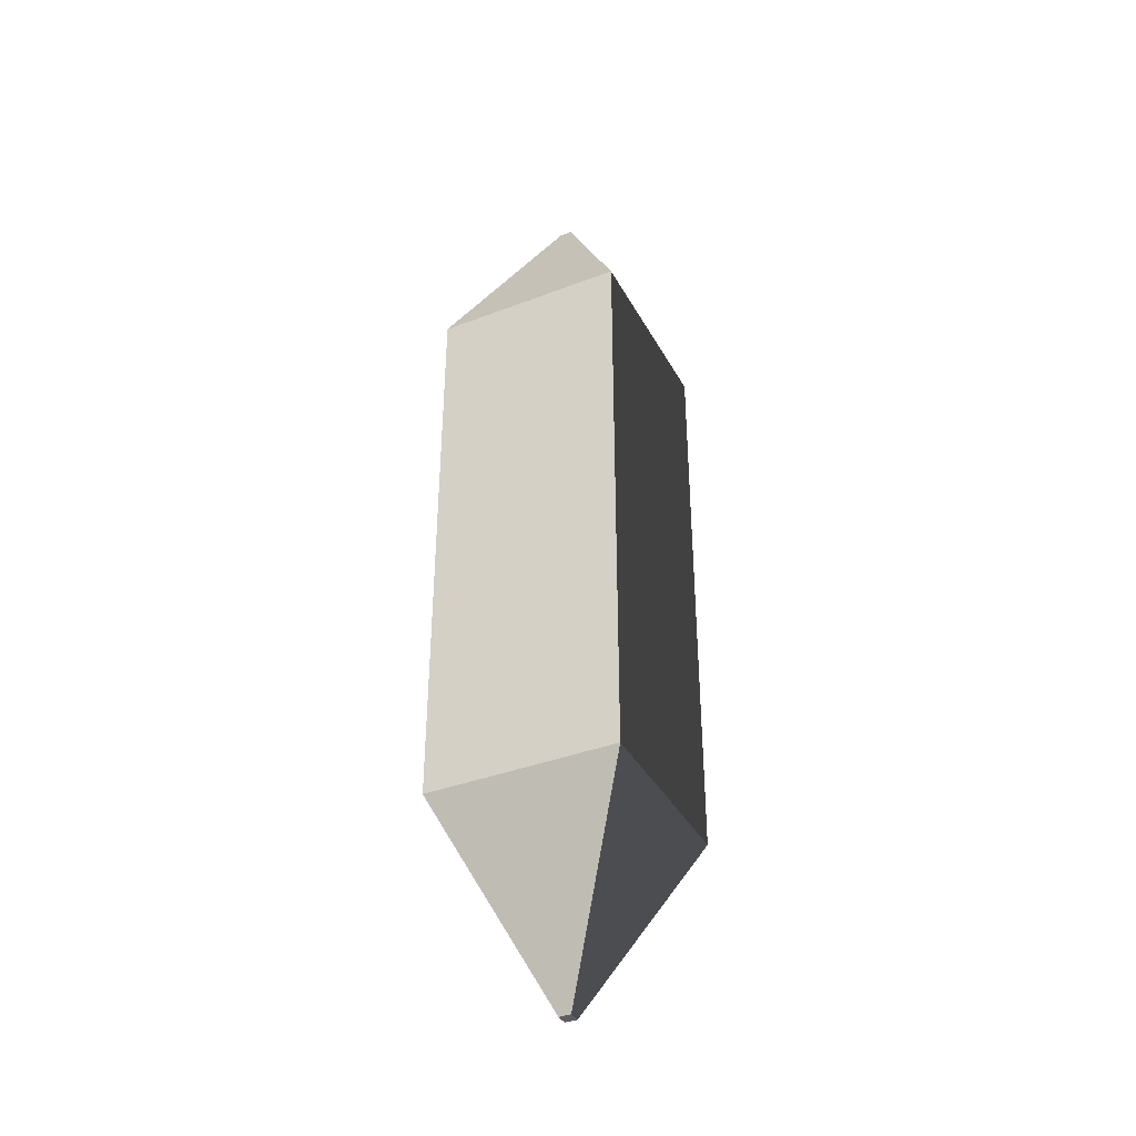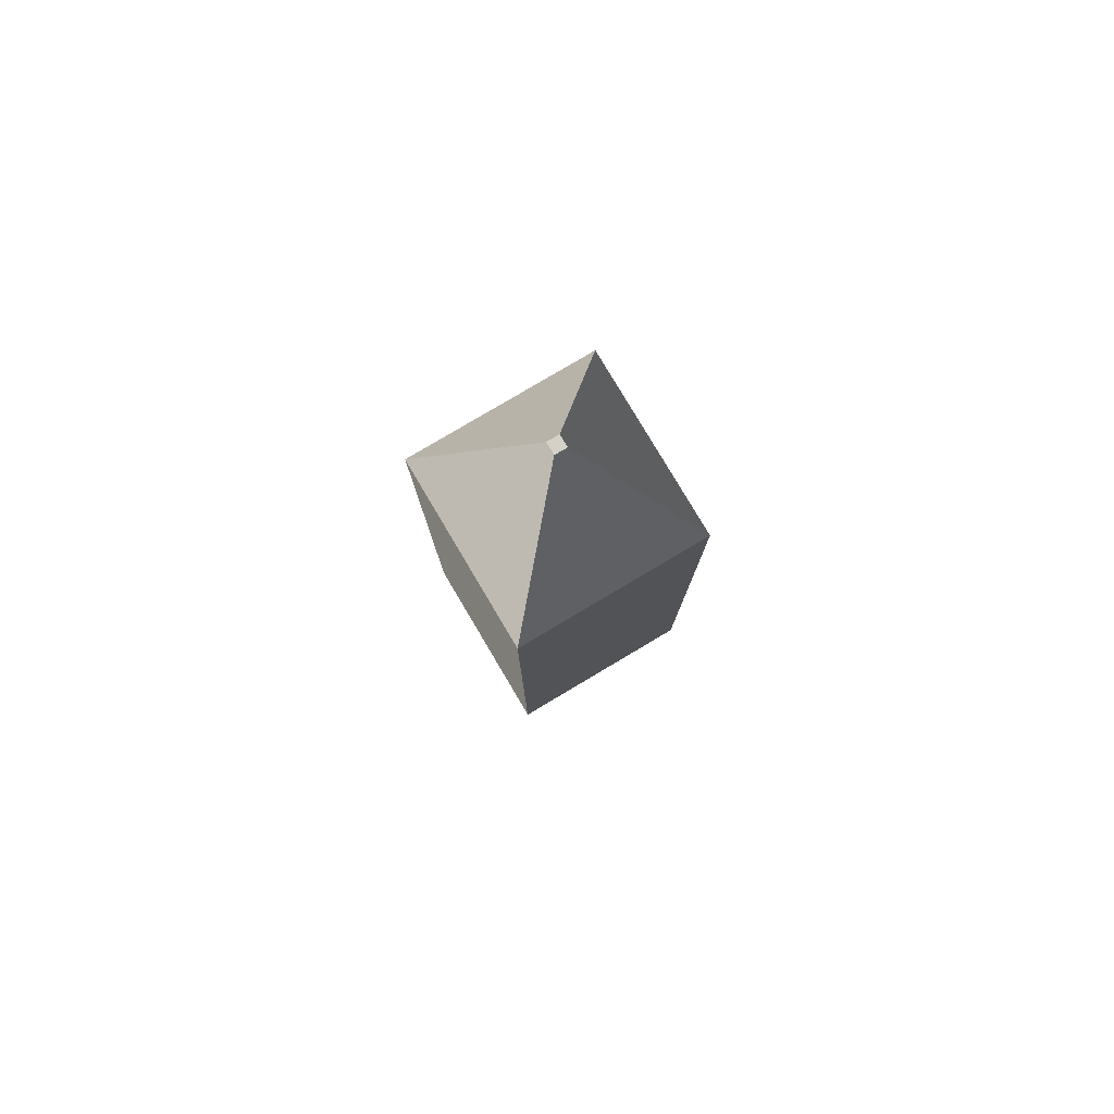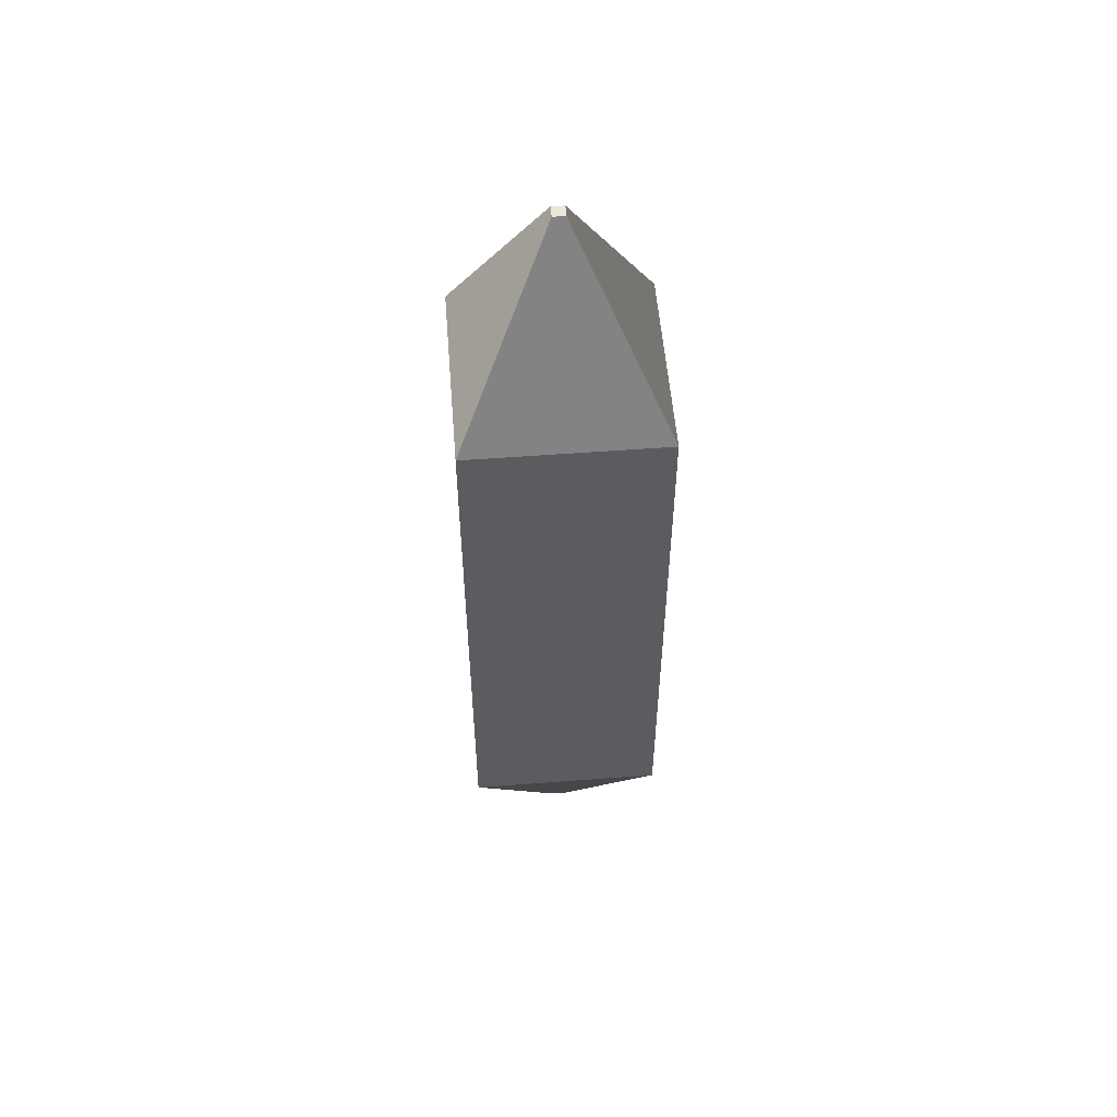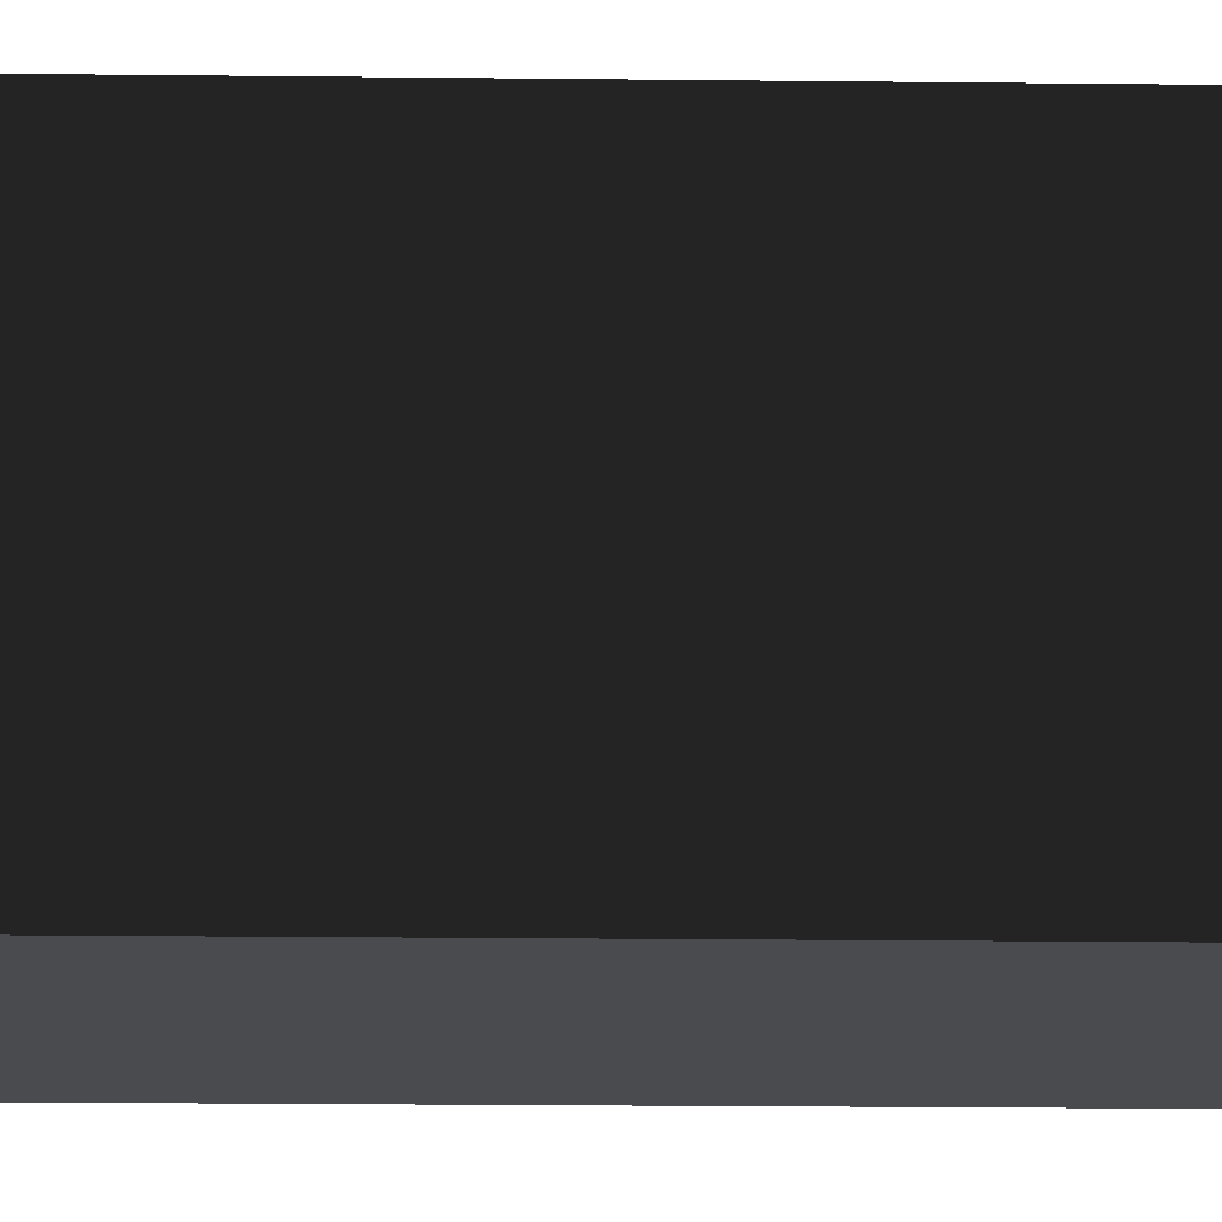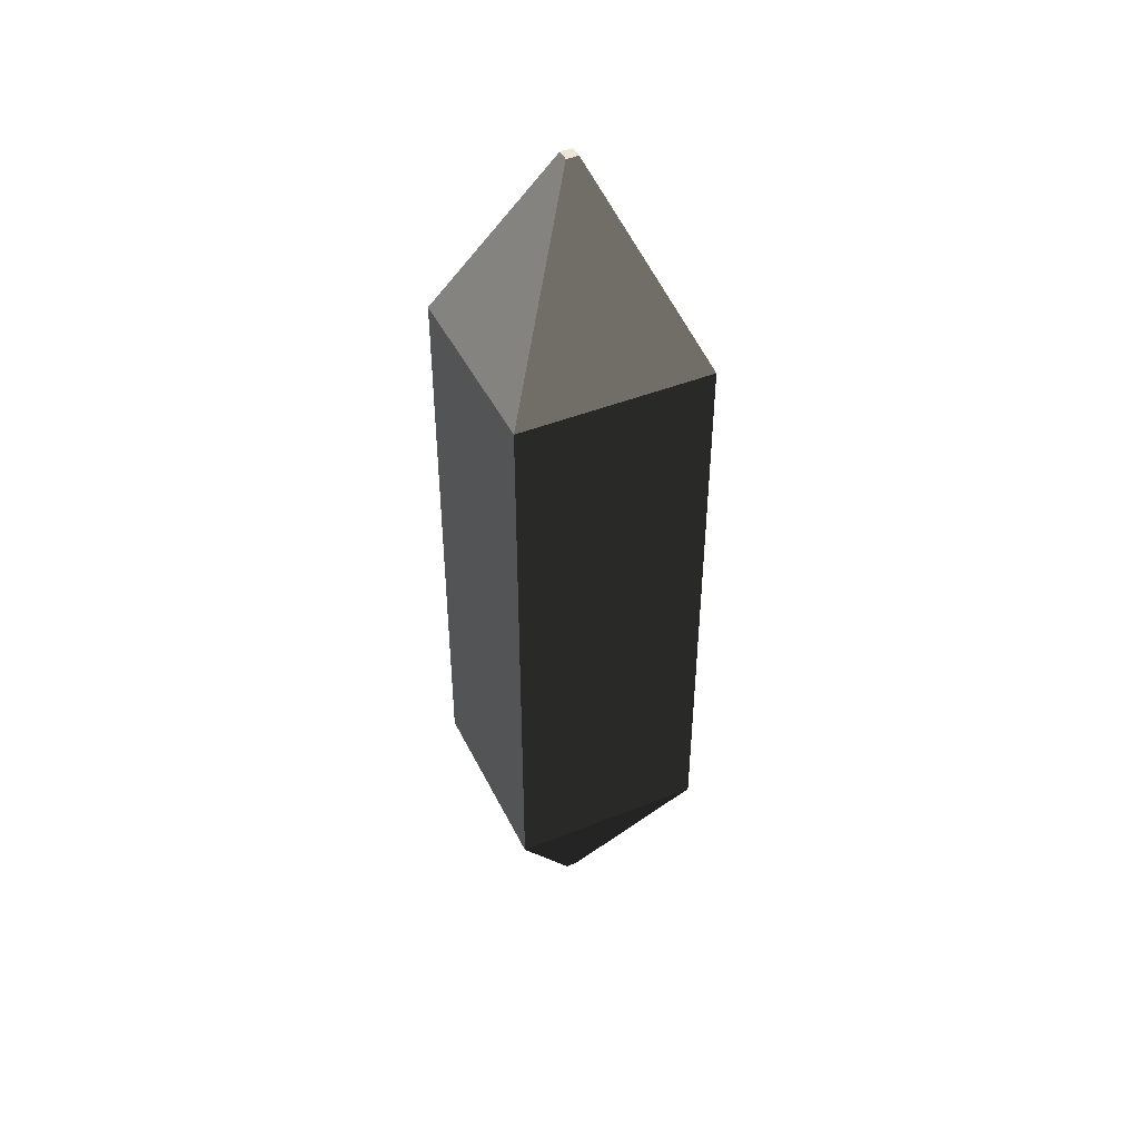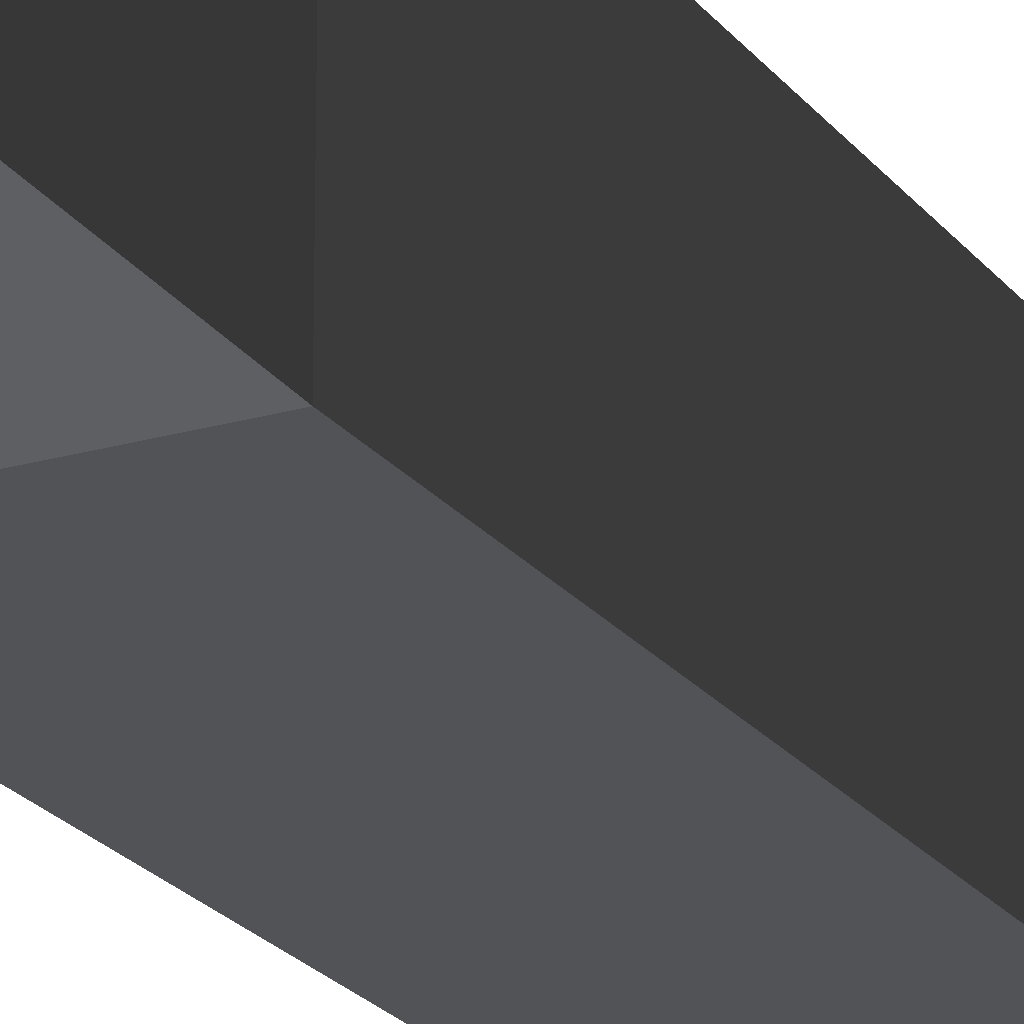
<metadata>
{"format":"obj","ext":"obj","renderer":"f3d","projection":"perspective","resolution":1024,"background":"white","views":[{"elev":-38.0,"azim":-154.1,"up":"+Y"},{"elev":79.7,"azim":-30.7,"up":"+Y"},{"elev":54.4,"azim":-4.6,"up":"+Y"},{"elev":-14.0,"azim":88.3,"up":"+Z"},{"elev":45.1,"azim":-114.9,"up":"+Y"},{"elev":-22.1,"azim":27.0,"up":"+Z"}]}
</metadata>
<code>
o SAVEOBEL
v -16 32 16
v -16 128 16
v 16 128 16
v 16 32 16
v 16 128 -16
v 16 32 -16
v -16 128 -16
v -16 32 -16
v 1 1.123e-06 1
v -1 1.123e-06 1
v 1 160 1
v -1 160 1
v 1 1.123e-06 -1
v 1 160 -1
v -1 1.123e-06 -1
v -1 160 -1
v 1 0 1
v 1 0 -1
v -1 0 -1
v -1 0 1
f 1 2 3 4
f 4 3 5 6
f 6 5 7 8
f 8 7 2 1
f 4 9 10 1
f 11 3 2 12
f 4 6 13 9
f 5 3 11 14
f 15 13 6 8
f 14 16 7 5
f 10 15 8 1
f 16 12 2 7
f 17 18 19 20
f 14 11 12 16

</code>
